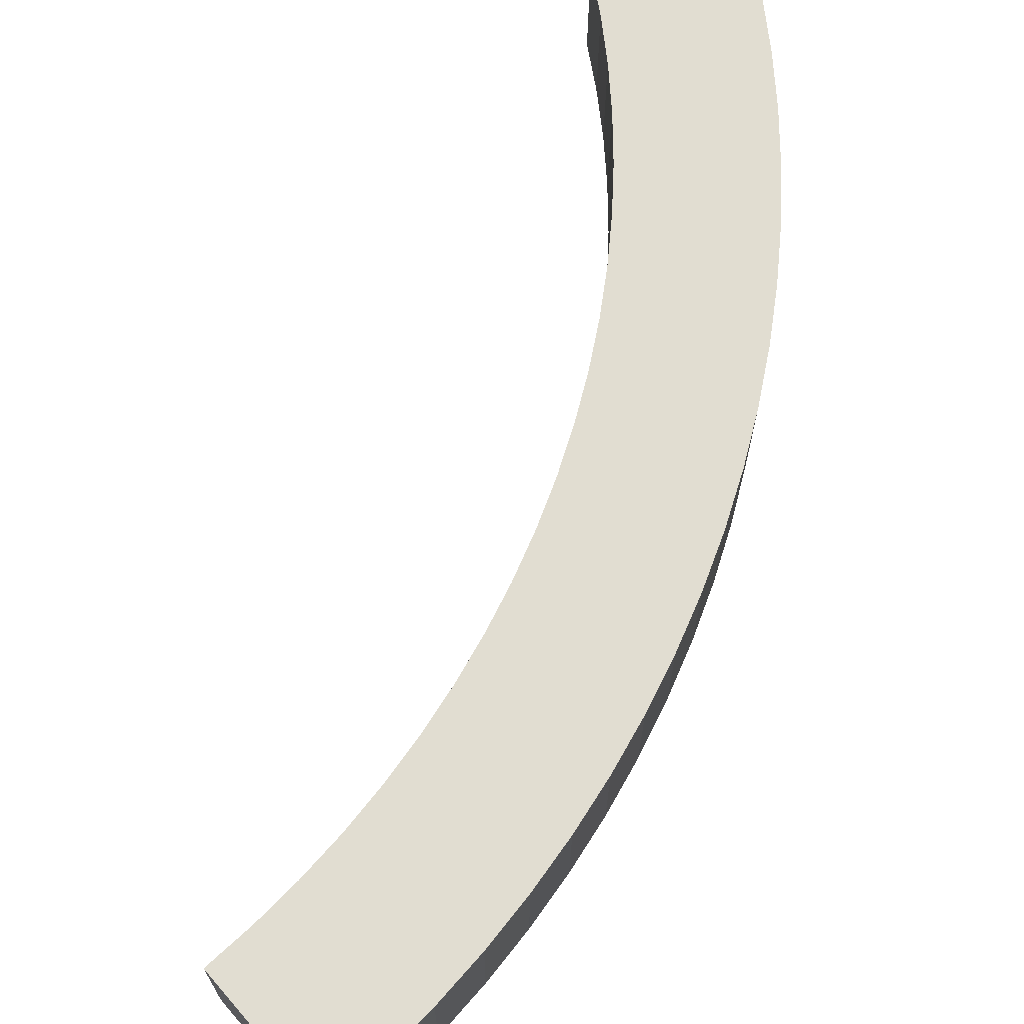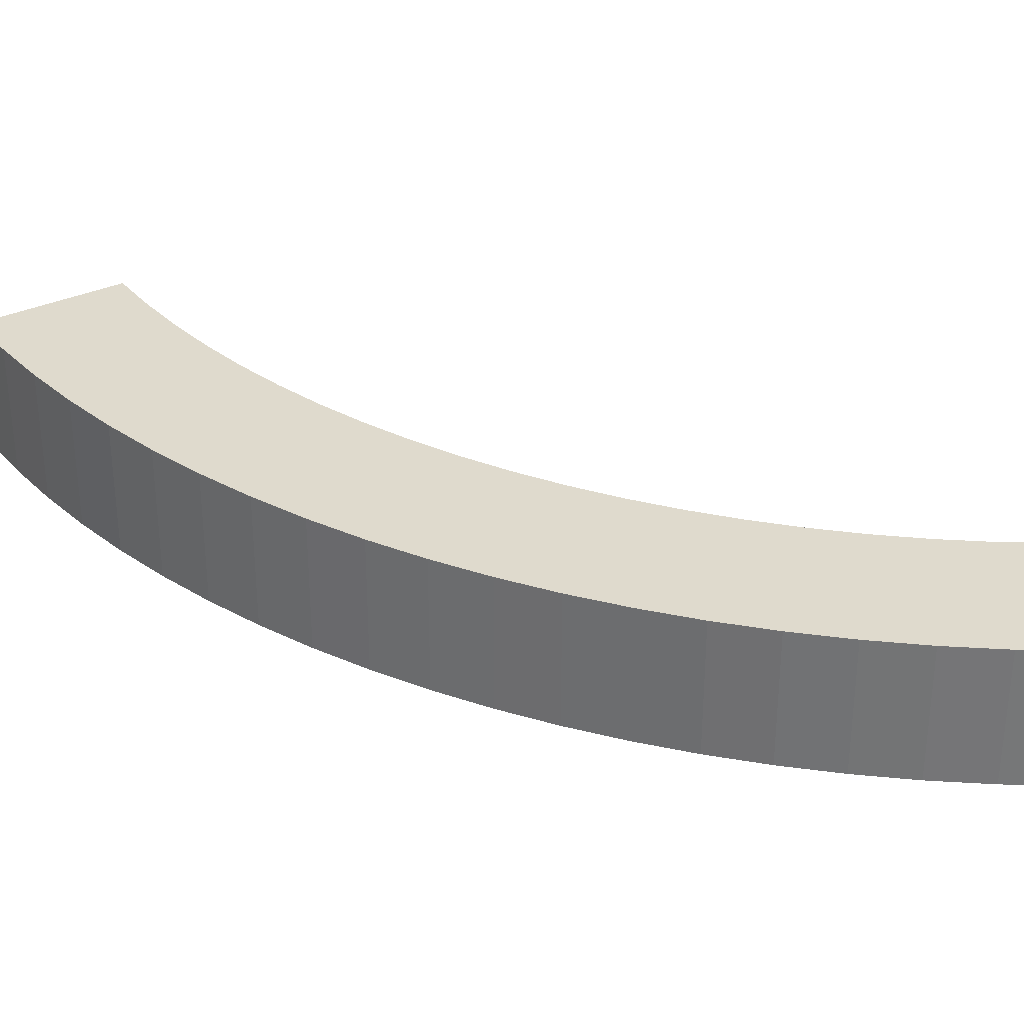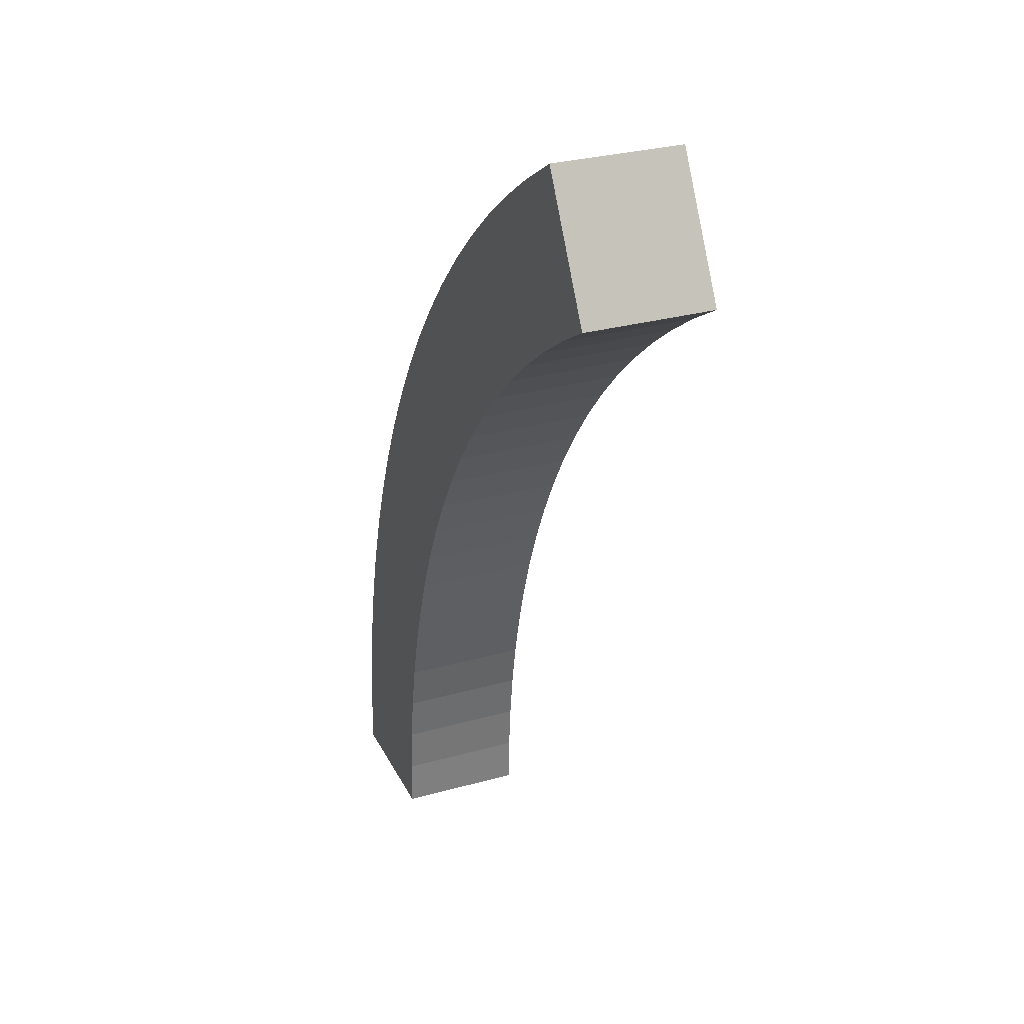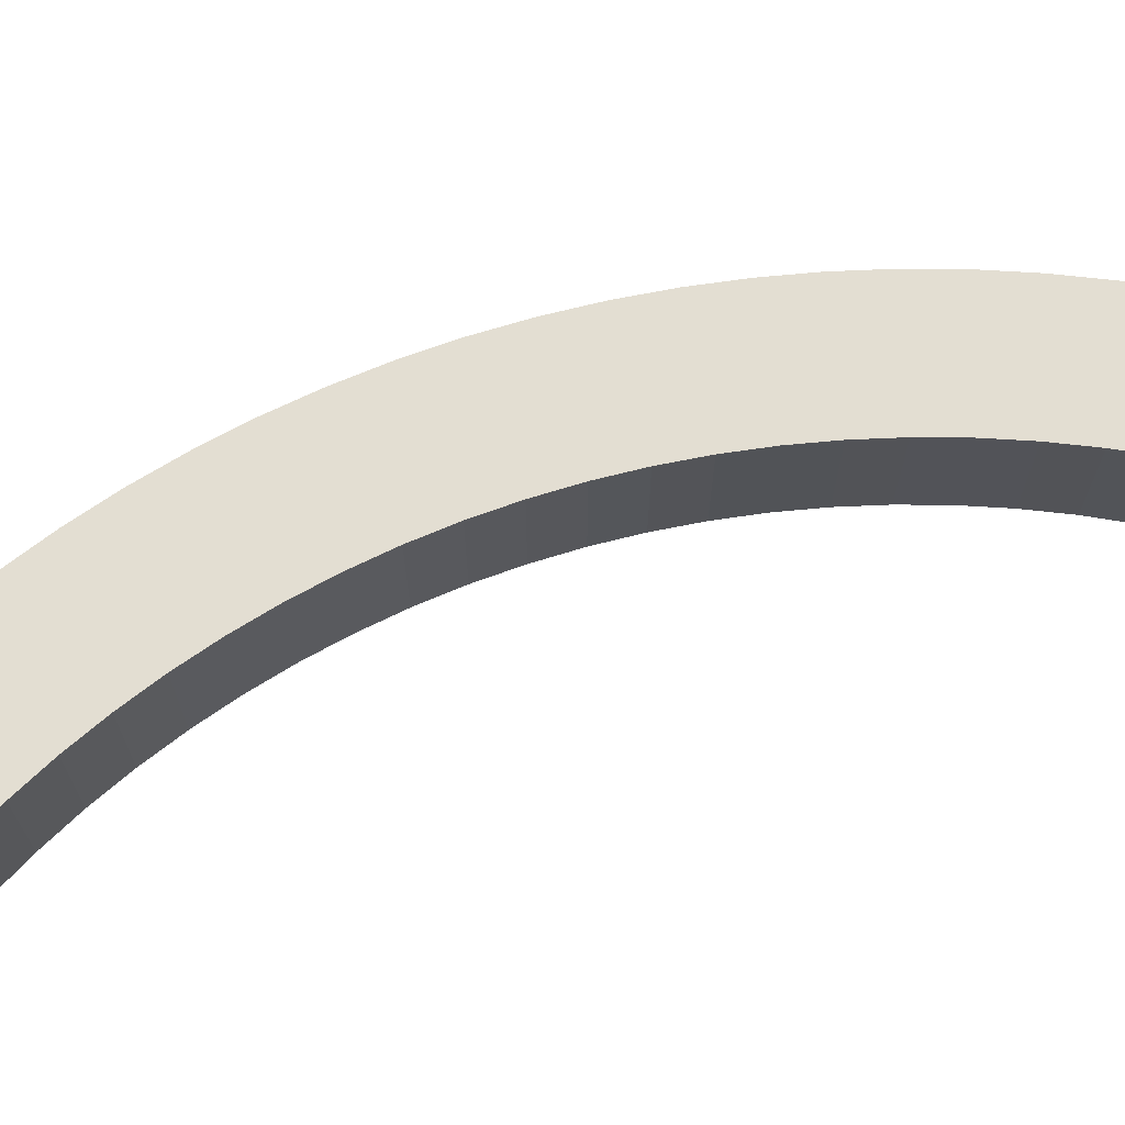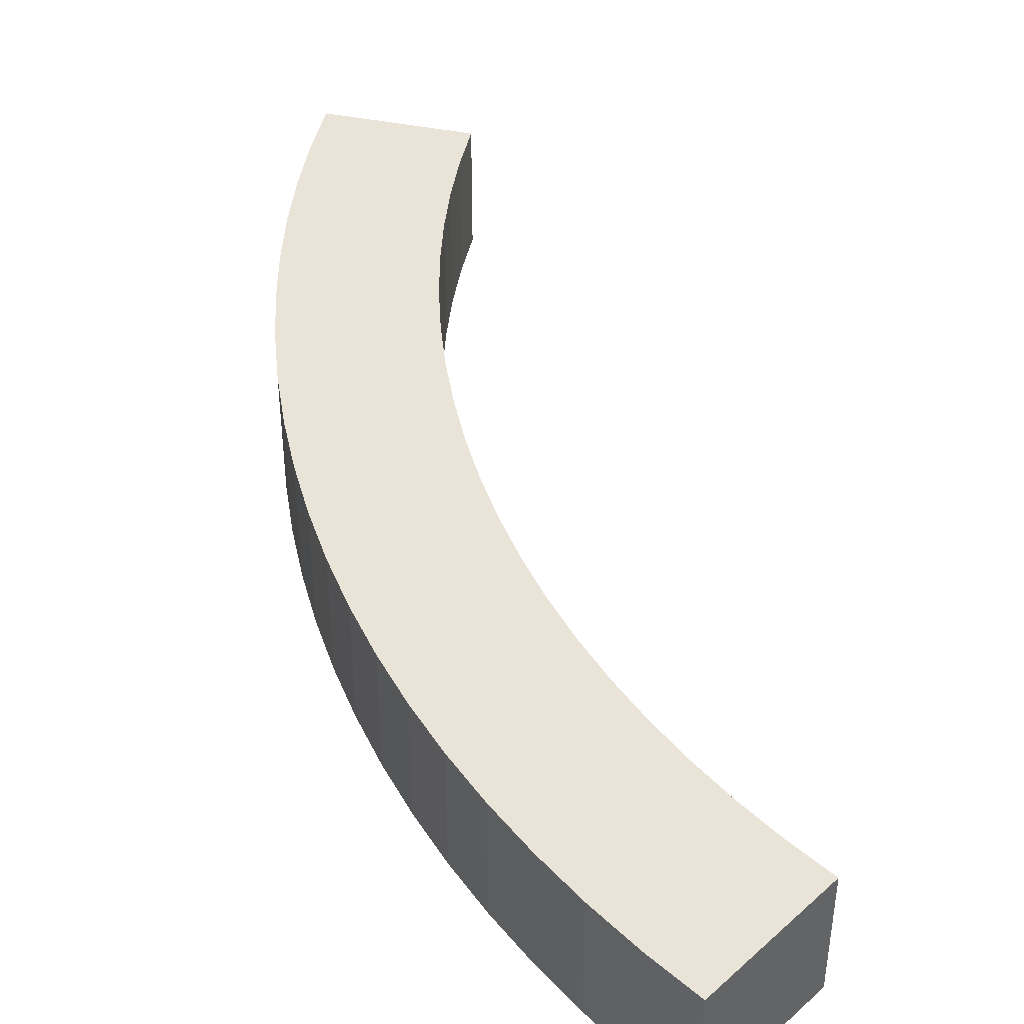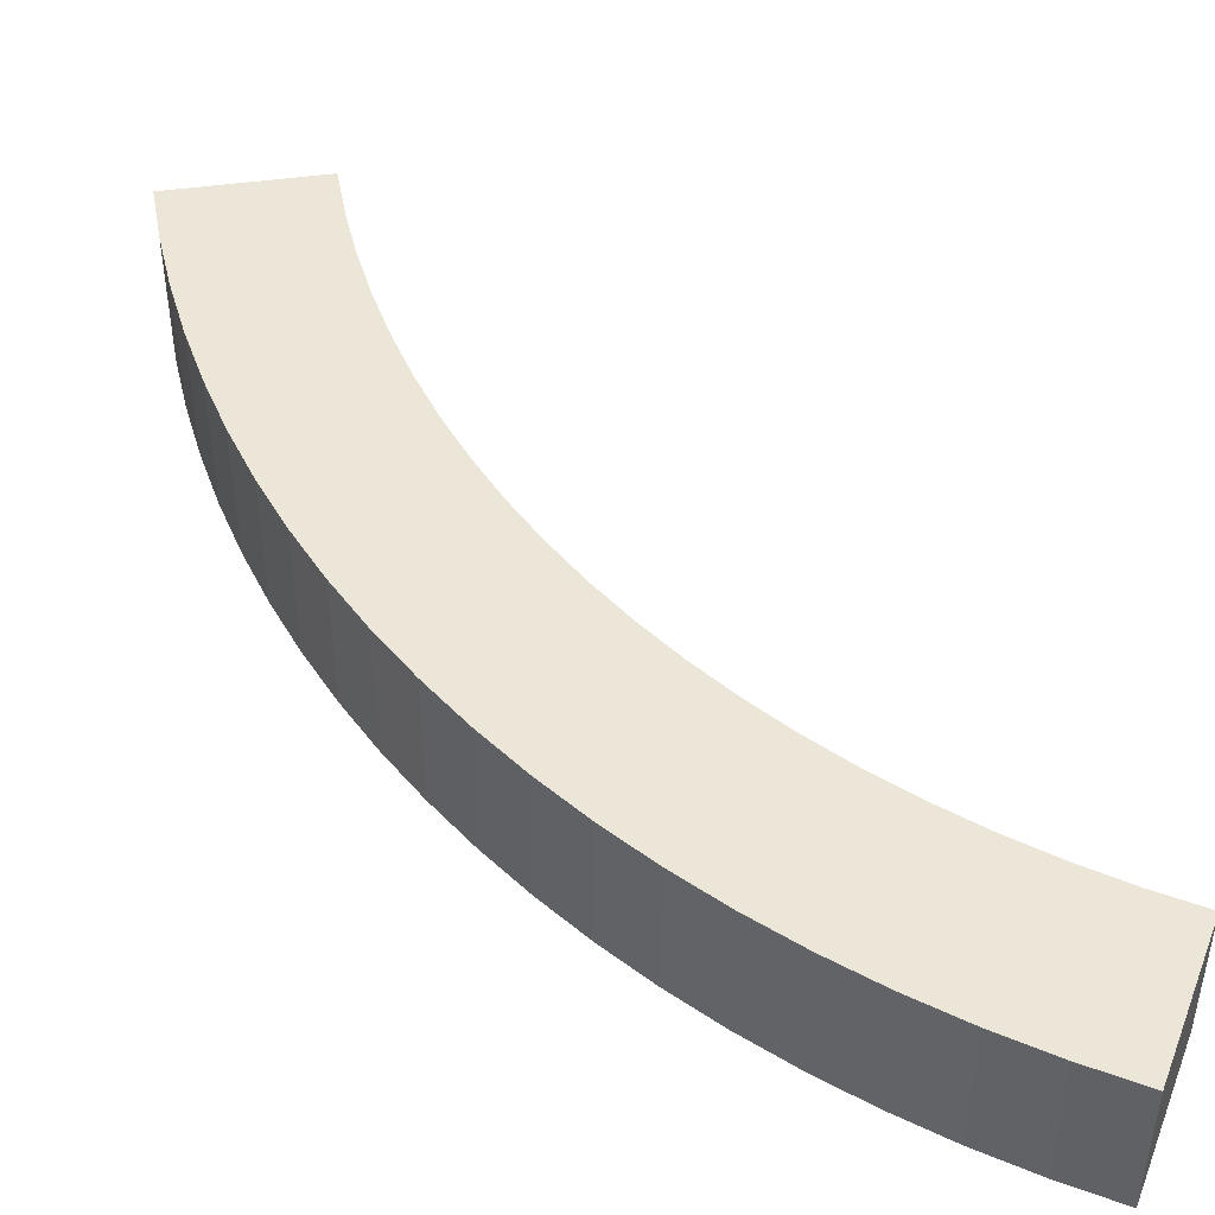
<metadata>
{"format":"obj","ext":"obj","renderer":"f3d","projection":"perspective","resolution":1024,"background":"white","views":[{"elev":68.7,"azim":168.9,"up":"+Z"},{"elev":32.8,"azim":-92.6,"up":"+Z"},{"elev":29.4,"azim":67.6,"up":"+Y"},{"elev":67.4,"azim":41.0,"up":"+Z"},{"elev":43.1,"azim":-46.5,"up":"+Z"},{"elev":46.4,"azim":-69.0,"up":"+Z"}]}
</metadata>
<code>
o Arch_Chare
g Arch (1)
v -1.387 -2.122 -0.285
v -1.381 -1.865 -0.285
v -1.387 -2.122 0.285
v -1.381 -1.865 0.285
v -0.7317 -1.899 -0.285
v -0.7375 -2.122 -0.285
v -0.7317 -1.899 0.285
v -0.7375 -2.122 0.285
v -1.361 -1.61 -0.285
v -1.361 -1.61 0.285
v -0.7142 -1.678 -0.285
v -0.7142 -1.678 0.285
v -1.327 -1.355 -0.285
v -1.327 -1.355 0.285
v -0.6852 -1.457 -0.285
v -0.6852 -1.457 0.285
v -1.28 -1.103 -0.285
v -1.28 -1.103 0.285
v -0.6446 -1.238 -0.285
v -0.6446 -1.238 0.285
v -1.221 -0.8535 -0.285
v -1.221 -0.8535 0.285
v -0.5927 -1.022 -0.285
v -0.5927 -1.022 0.285
v -1.148 -0.6076 -0.285
v -1.148 -0.6076 0.285
v -0.5295 -0.8084 -0.285
v -0.5295 -0.8084 0.285
v -1.062 -0.3658 -0.285
v -1.062 -0.3658 0.285
v -0.4552 -0.5987 -0.285
v -0.4552 -0.5987 0.285
v -0.9639 -0.1288 -0.285
v -0.9639 -0.1288 0.285
v -0.3701 -0.3931 -0.285
v -0.3701 -0.3931 0.285
v -0.8534 0.1028 -0.285
v -0.8534 0.1028 0.285
v -0.2743 -0.1923 -0.285
v -0.2743 -0.1923 0.285
v -0.731 0.3282 -0.285
v -0.731 0.3282 0.285
v -0.1681 0.003237 -0.285
v -0.1681 0.003237 0.285
v -0.597 0.547 -0.285
v -0.597 0.547 0.285
v -0.05185 0.193 -0.285
v -0.05185 0.193 0.285
v -0.4517 0.7584 -0.285
v -0.4517 0.7584 0.285
v 0.07418 0.3763 -0.285
v 0.07418 0.3763 0.285
v -0.2955 0.9619 -0.285
v -0.2955 0.9619 0.285
v 0.2096 0.5528 -0.285
v 0.2096 0.5528 0.285
v -0.1289 1.157 -0.285
v -0.1289 1.157 0.285
v 0.3541 0.722 -0.285
v 0.3541 0.722 0.285
v 0.04768 1.343 -0.285
v 0.04768 1.343 0.285
v 0.5073 0.8834 -0.285
v 0.5073 0.8834 0.285
v 0.2338 1.52 -0.285
v 0.2338 1.52 0.285
v 0.6687 1.037 -0.285
v 0.6687 1.037 0.285
v 0.4288 1.686 -0.285
v 0.4288 1.686 0.285
v 0.8379 1.181 -0.285
v 0.8379 1.181 0.285
v 0.6324 1.842 -0.285
v 0.6324 1.842 0.285
v 1.014 1.317 -0.285
v 1.014 1.317 0.285
v 0.8438 1.988 -0.285
v 0.8438 1.988 0.285
v 1.198 1.443 -0.285
v 1.198 1.443 0.285
v 1.062 2.122 -0.285
v 1.062 2.122 0.285
v 1.387 1.559 -0.285
v 1.387 1.559 0.285
f 3 4 2 1
f 7 8 6 5
f 1 6 8 3
f 4 10 9 2
f 12 7 5 11
f 10 14 13 9
f 16 12 11 15
f 14 18 17 13
f 20 16 15 19
f 18 22 21 17
f 24 20 19 23
f 22 26 25 21
f 28 24 23 27
f 26 30 29 25
f 32 28 27 31
f 30 34 33 29
f 36 32 31 35
f 34 38 37 33
f 40 36 35 39
f 38 42 41 37
f 44 40 39 43
f 42 46 45 41
f 48 44 43 47
f 46 50 49 45
f 52 48 47 51
f 50 54 53 49
f 56 52 51 55
f 54 58 57 53
f 60 56 55 59
f 58 62 61 57
f 64 60 59 63
f 62 66 65 61
f 68 64 63 67
f 66 70 69 65
f 72 68 67 71
f 70 74 73 69
f 76 72 71 75
f 74 78 77 73
f 80 76 75 79
f 78 82 81 77
f 84 80 79 83
f 83 81 82 84
f 8 7 4 3
f 5 6 1 2
f 7 12 10 4
f 11 5 2 9
f 12 16 14 10
f 15 11 9 13
f 16 20 18 14
f 19 15 13 17
f 20 24 22 18
f 23 19 17 21
f 24 28 26 22
f 27 23 21 25
f 28 32 30 26
f 31 27 25 29
f 32 36 34 30
f 35 31 29 33
f 36 40 38 34
f 39 35 33 37
f 40 44 42 38
f 43 39 37 41
f 44 48 46 42
f 47 43 41 45
f 48 52 50 46
f 51 47 45 49
f 52 56 54 50
f 55 51 49 53
f 56 60 58 54
f 59 55 53 57
f 60 64 62 58
f 63 59 57 61
f 64 68 66 62
f 67 63 61 65
f 68 72 70 66
f 71 67 65 69
f 72 76 74 70
f 75 71 69 73
f 76 80 78 74
f 79 75 73 77
f 80 84 82 78
f 83 79 77 81

</code>
